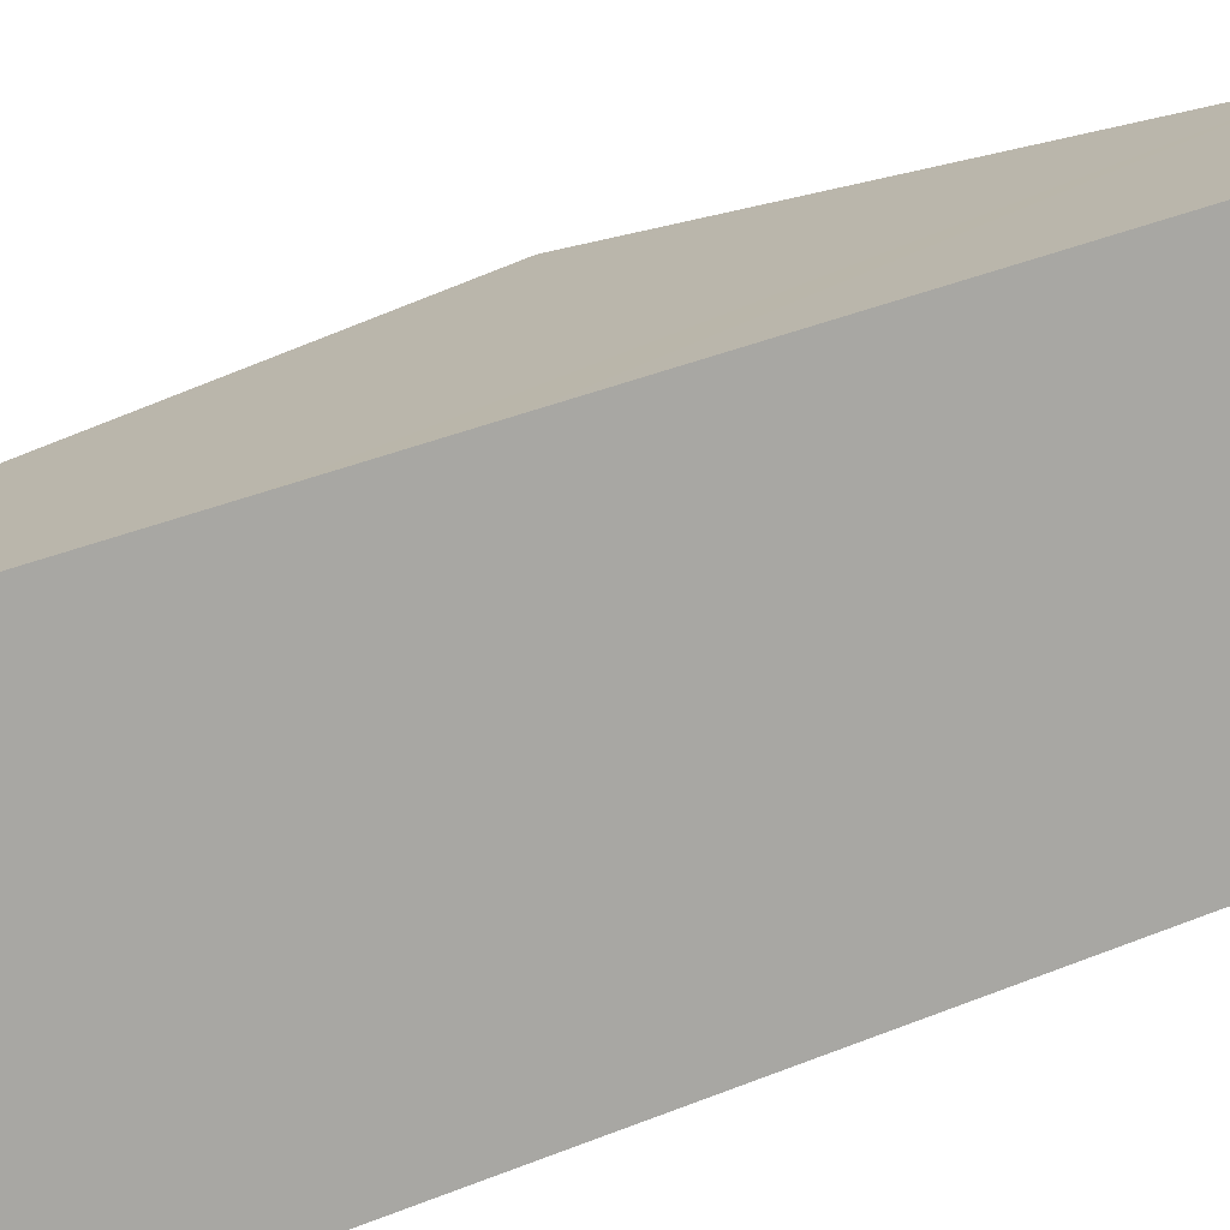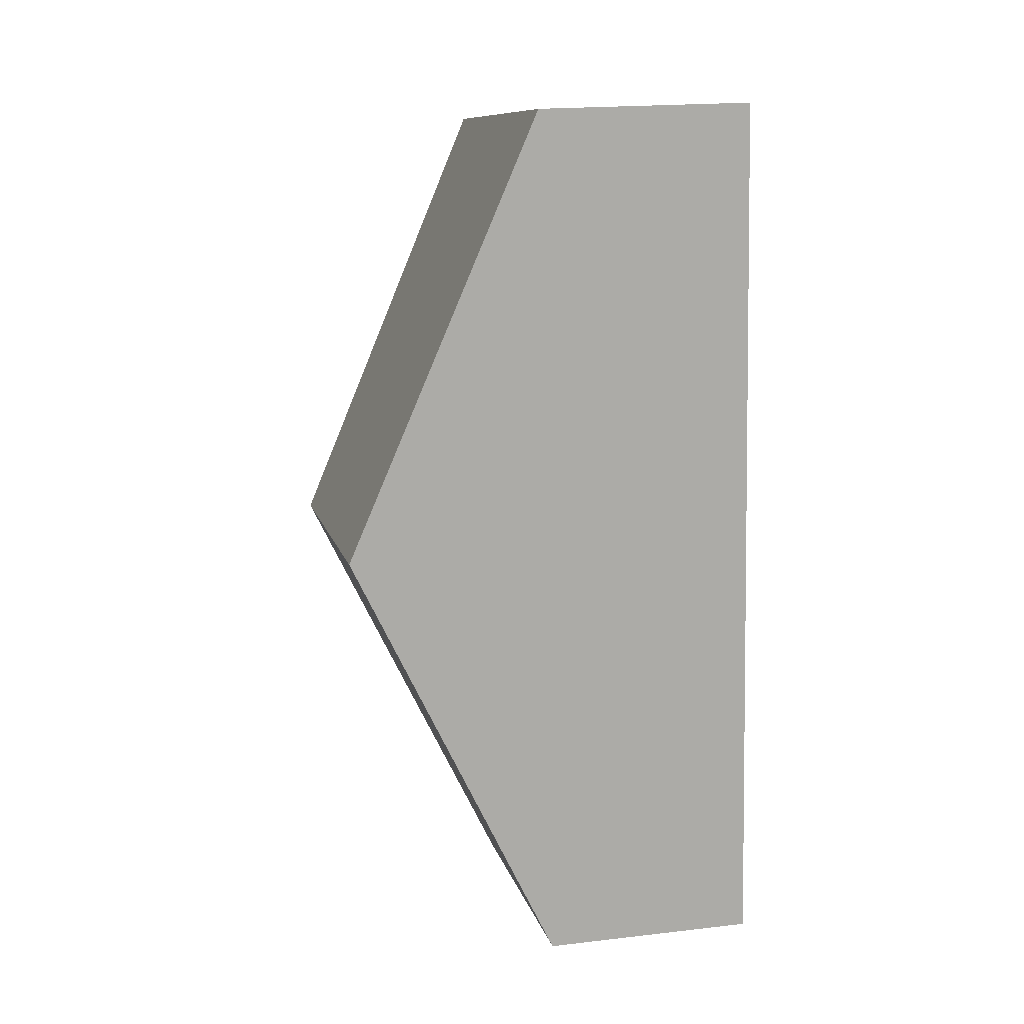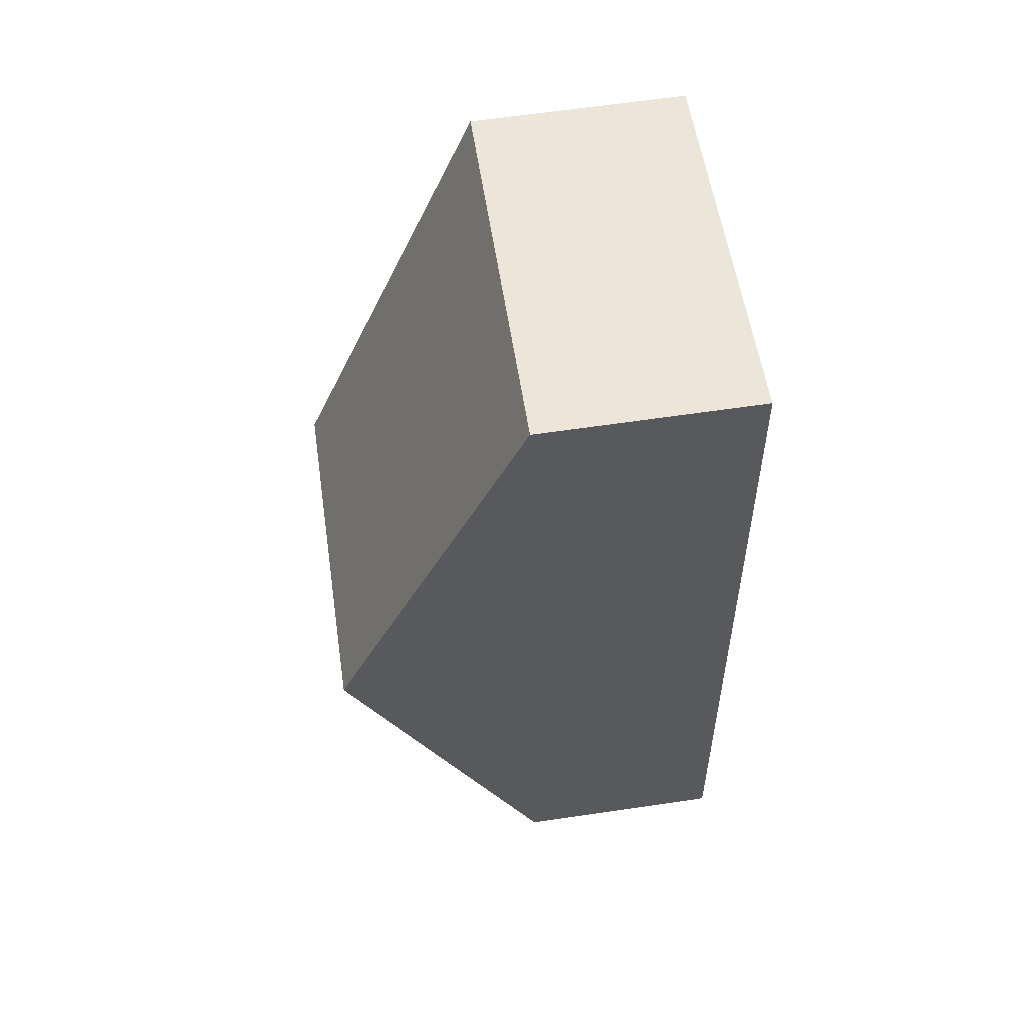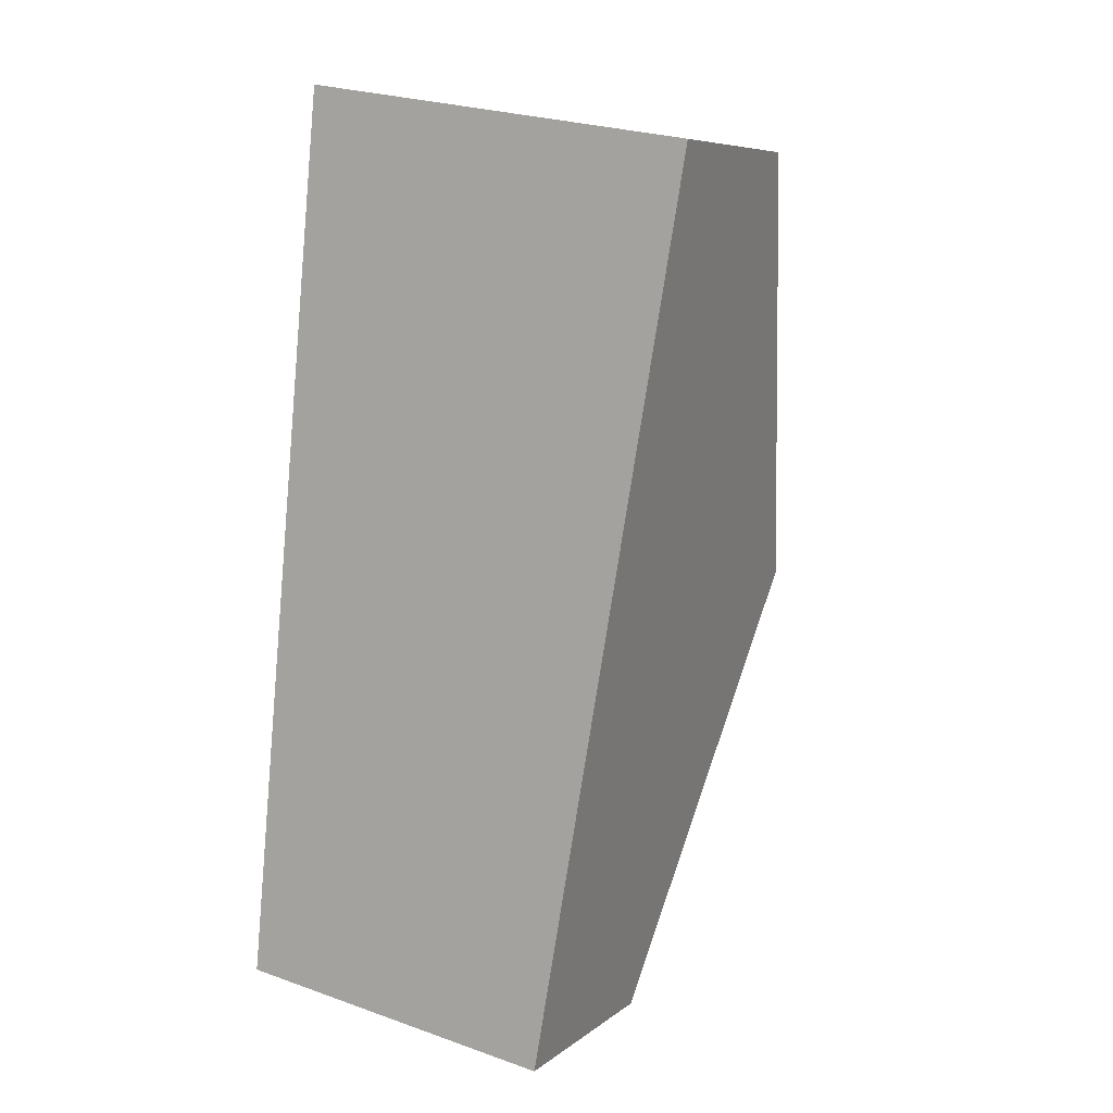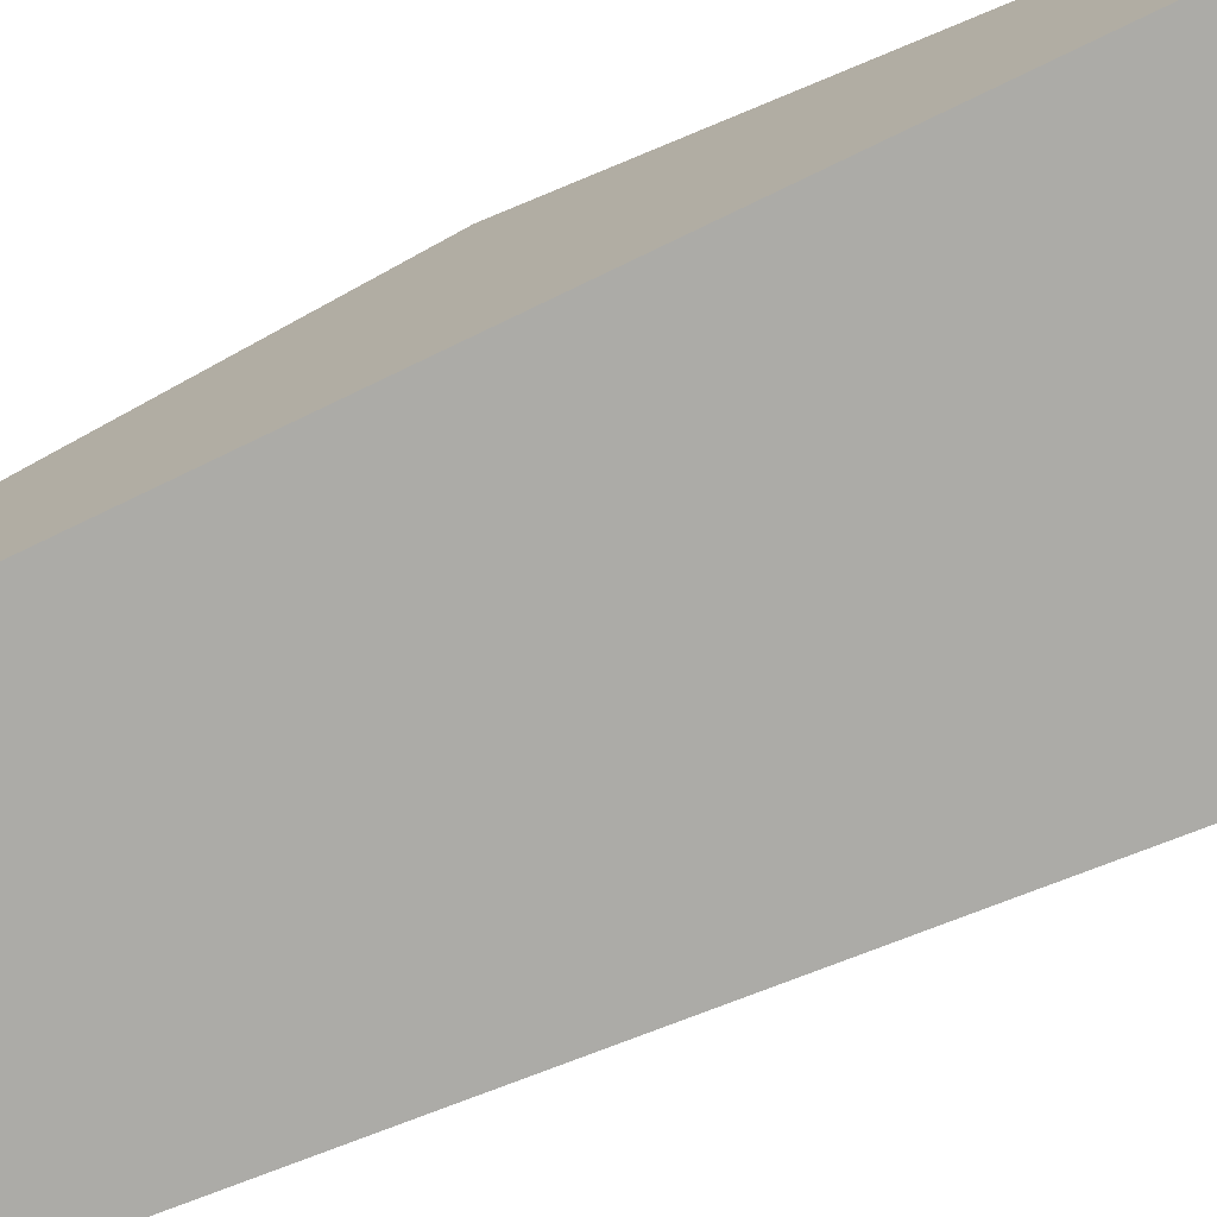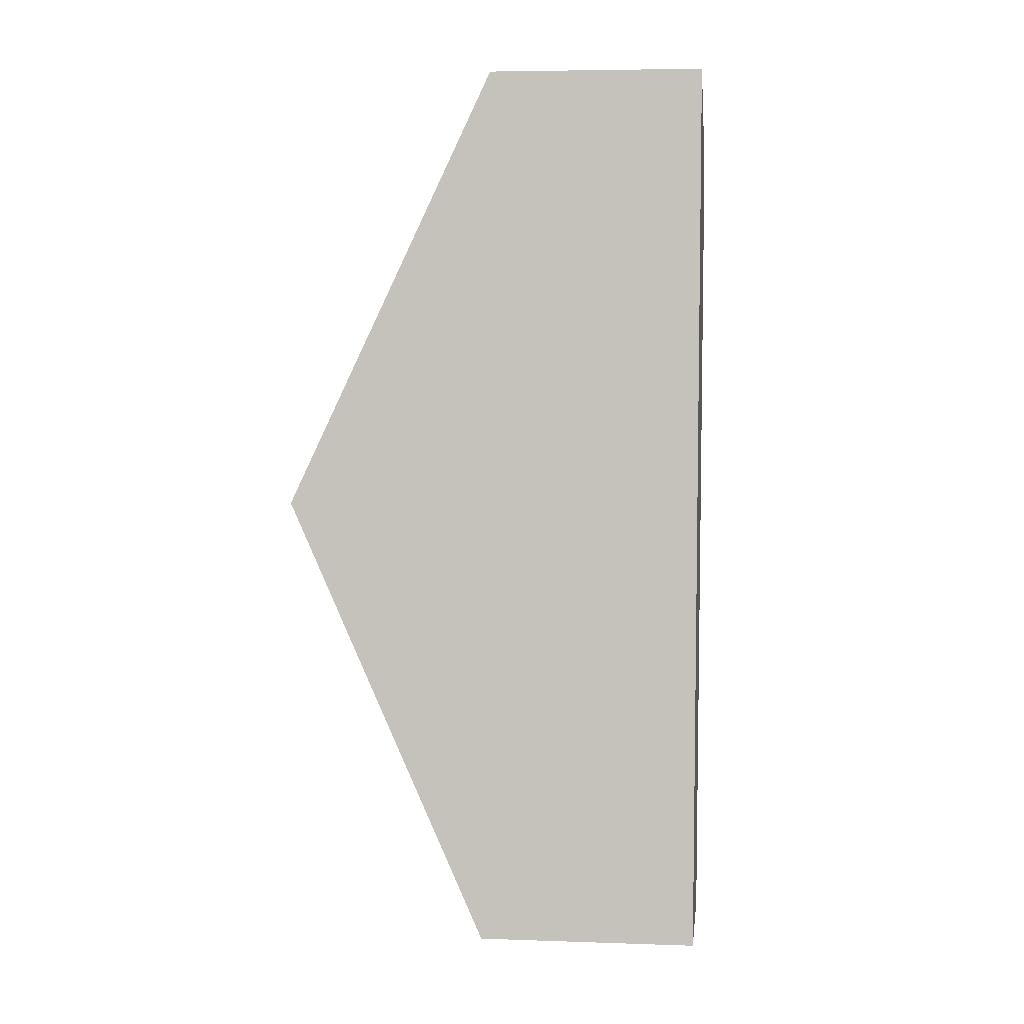
<metadata>
{"format":"obj","ext":"obj","renderer":"f3d","projection":"perspective","resolution":1024,"background":"white","views":[{"elev":-74.5,"azim":117.1,"up":"+Y"},{"elev":19.4,"azim":-102.2,"up":"+Z"},{"elev":64.3,"azim":-98.4,"up":"+Z"},{"elev":7.4,"azim":27.3,"up":"+Z"},{"elev":-76.3,"azim":-58.8,"up":"+Y"},{"elev":5.6,"azim":-83.9,"up":"+Z"}]}
</metadata>
<code>
v  0.532 5.195 5.481
v  5.223 4.408 6.461
v  4.928 5.195 4.771
v  5.625 3.34 8.757
v  0.85 3.689 8.757
v  5.874 2.677 10.18
v  5.589 2.677 10.23
v  1.064 2.677 10.96
v  3.981 2.677 -0.64
v  0 2.676 1.639e-16
v  3.981 3.919e-17 -0.64
v  0 0 0
v  0.532 -3.356e-16 5.481
v  0.85 -5.362e-16 8.757
v  1.064 -6.71e-16 10.96
v  5.589 -6.263e-16 10.23
v  5.874 -6.235e-16 10.18
v  5.625 -5.362e-16 8.757
v  5.223 -3.956e-16 6.461
v  4.928 -2.921e-16 4.771
g defaultobject
f 1 2 3
f 2 1 4
f 4 1 5
f 4 5 6
f 6 5 7
f 7 5 8
f 9 1 3
f 1 9 10
f 11 10 9
f 10 11 12
f 12 1 10
f 1 12 13
f 1 13 5
f 5 13 14
f 5 14 8
f 8 14 15
f 15 7 8
f 7 15 16
f 7 16 6
f 6 16 17
f 17 4 6
f 4 17 2
f 2 17 18
f 2 18 3
f 3 18 19
f 3 19 9
f 9 19 20
f 9 20 11
f 16 18 17
f 18 16 15
f 18 15 19
f 19 15 14
f 19 14 20
f 20 14 11
f 11 14 13
f 11 13 12

</code>
